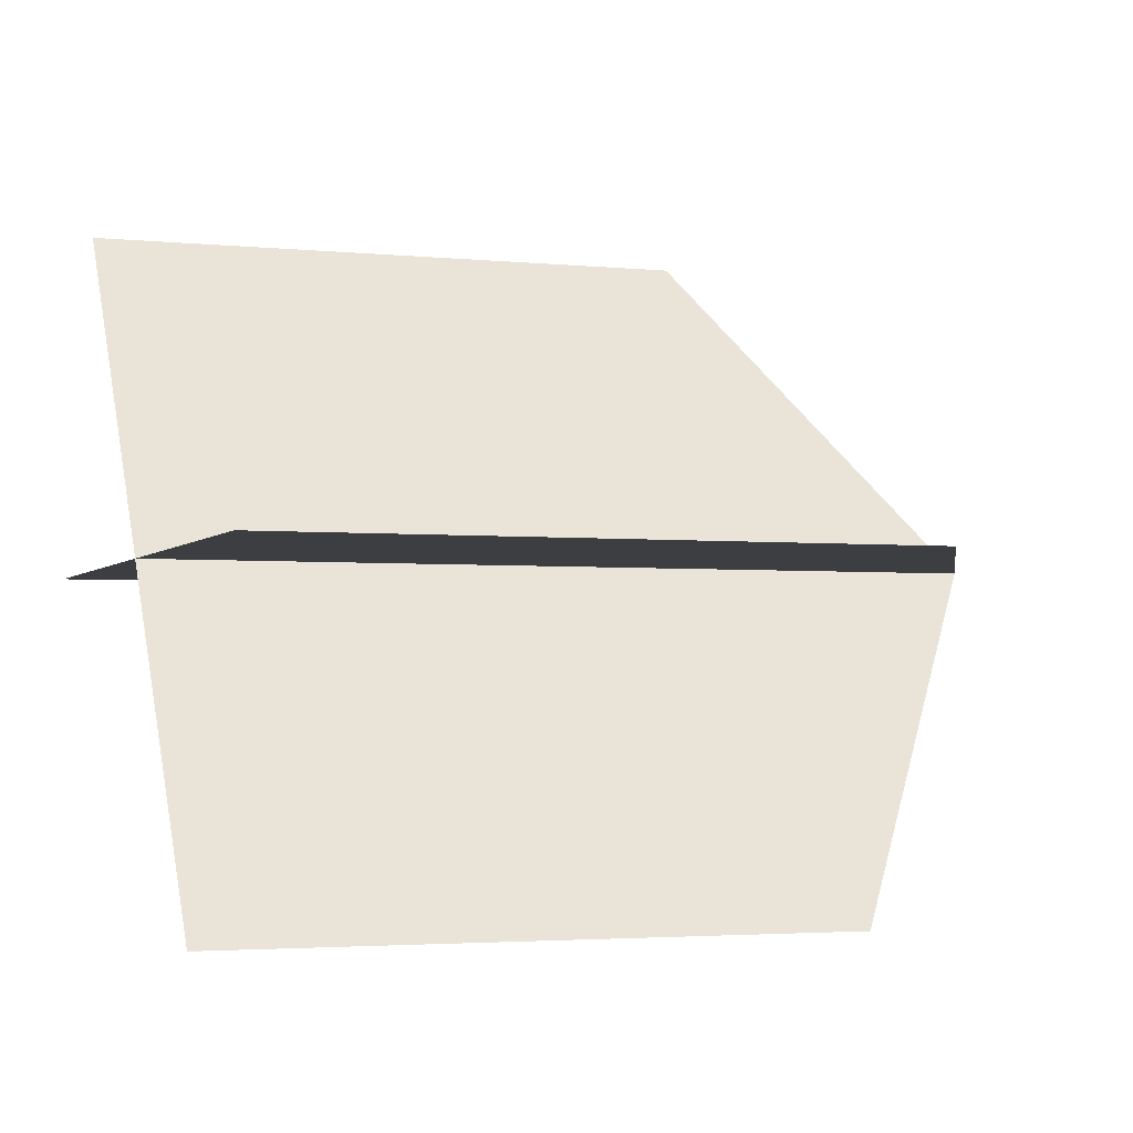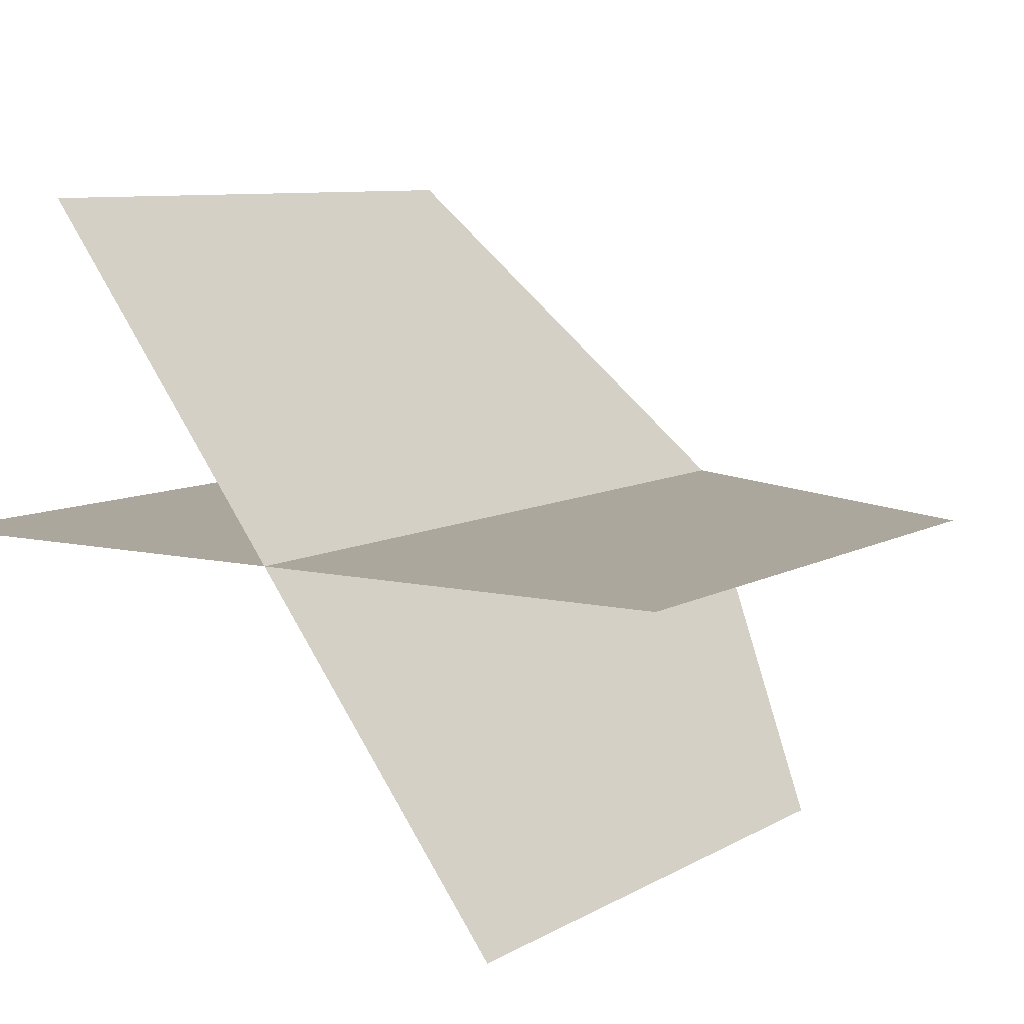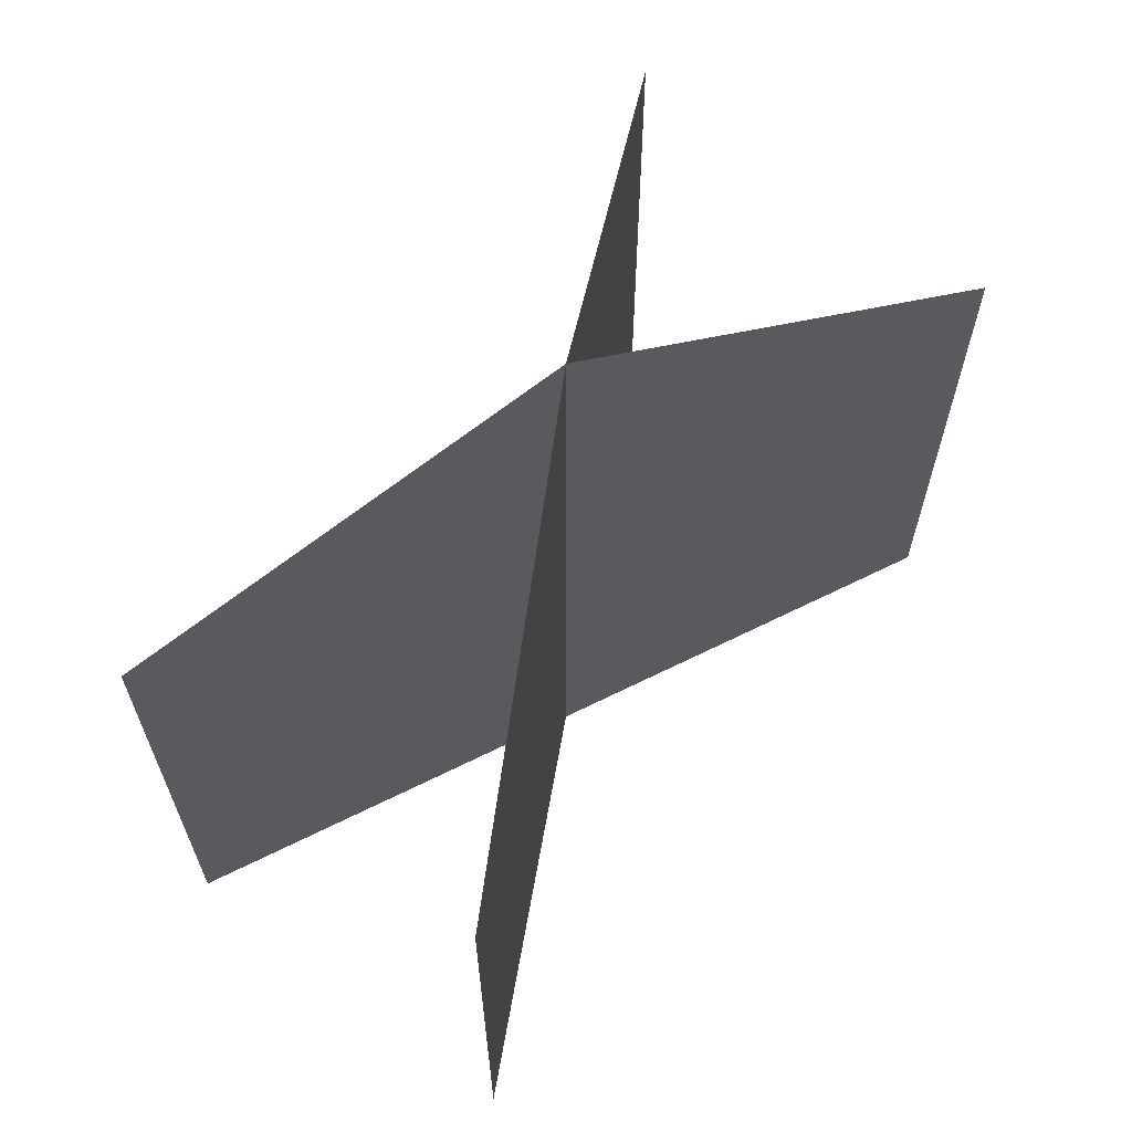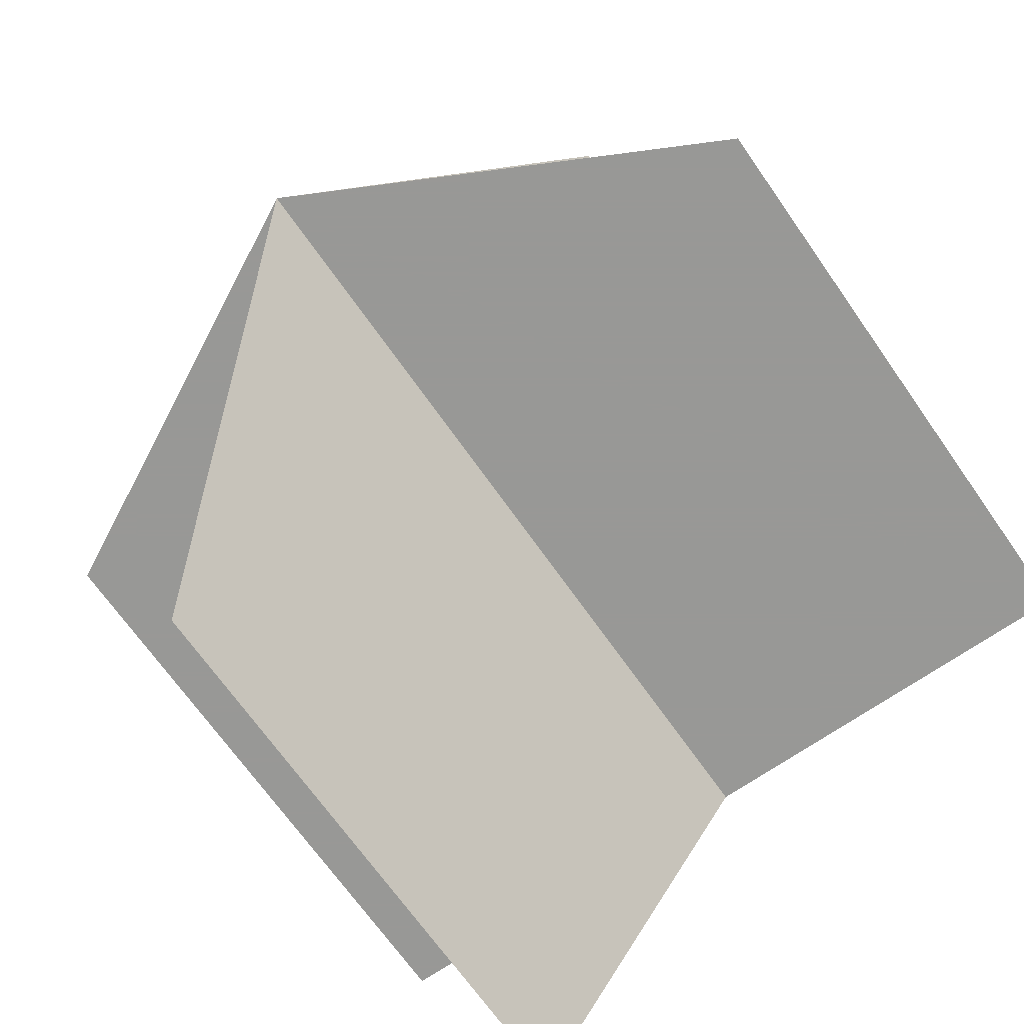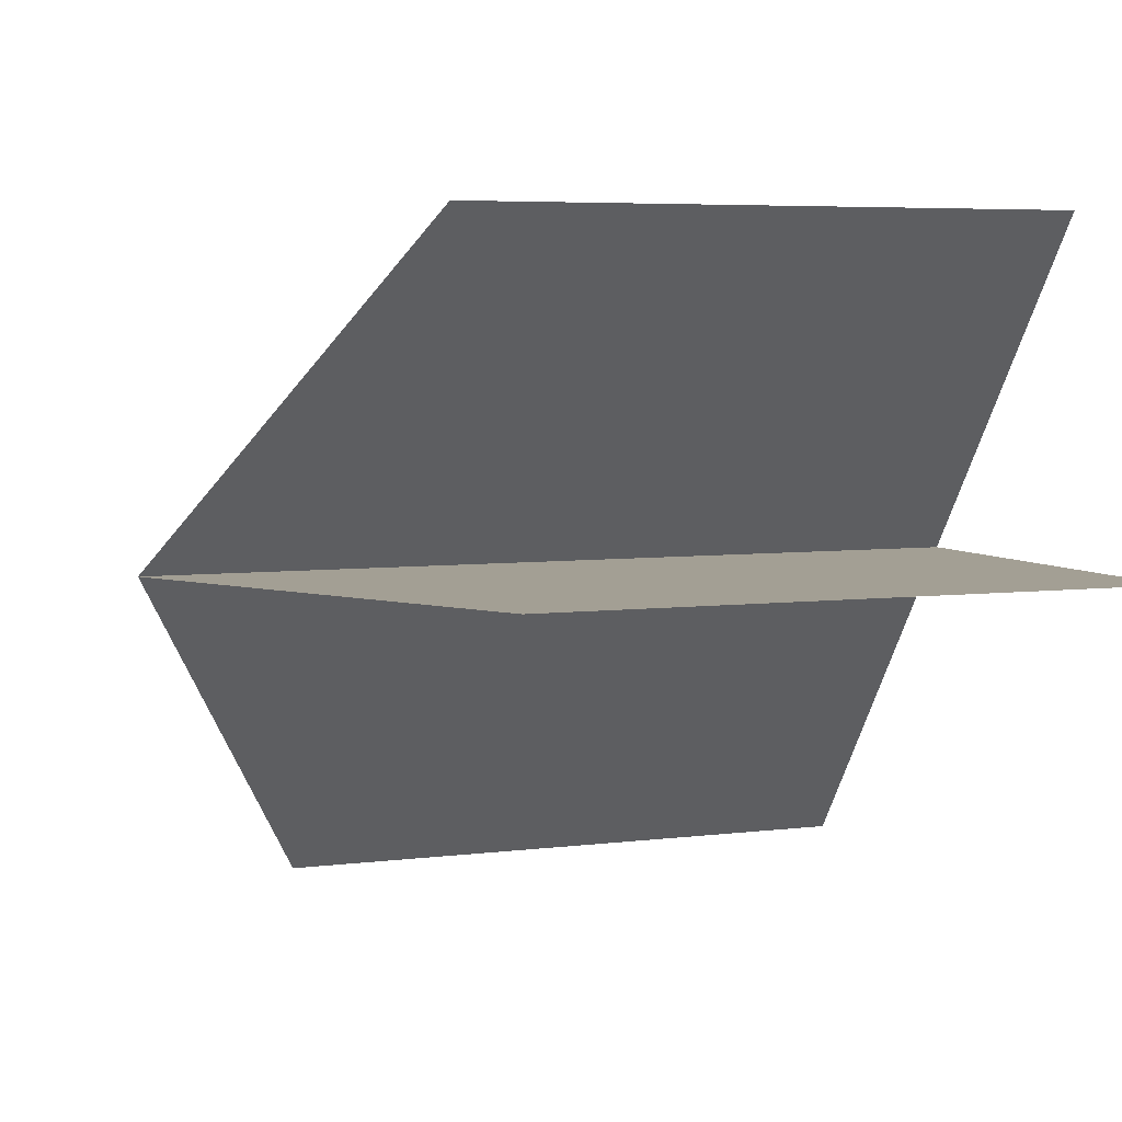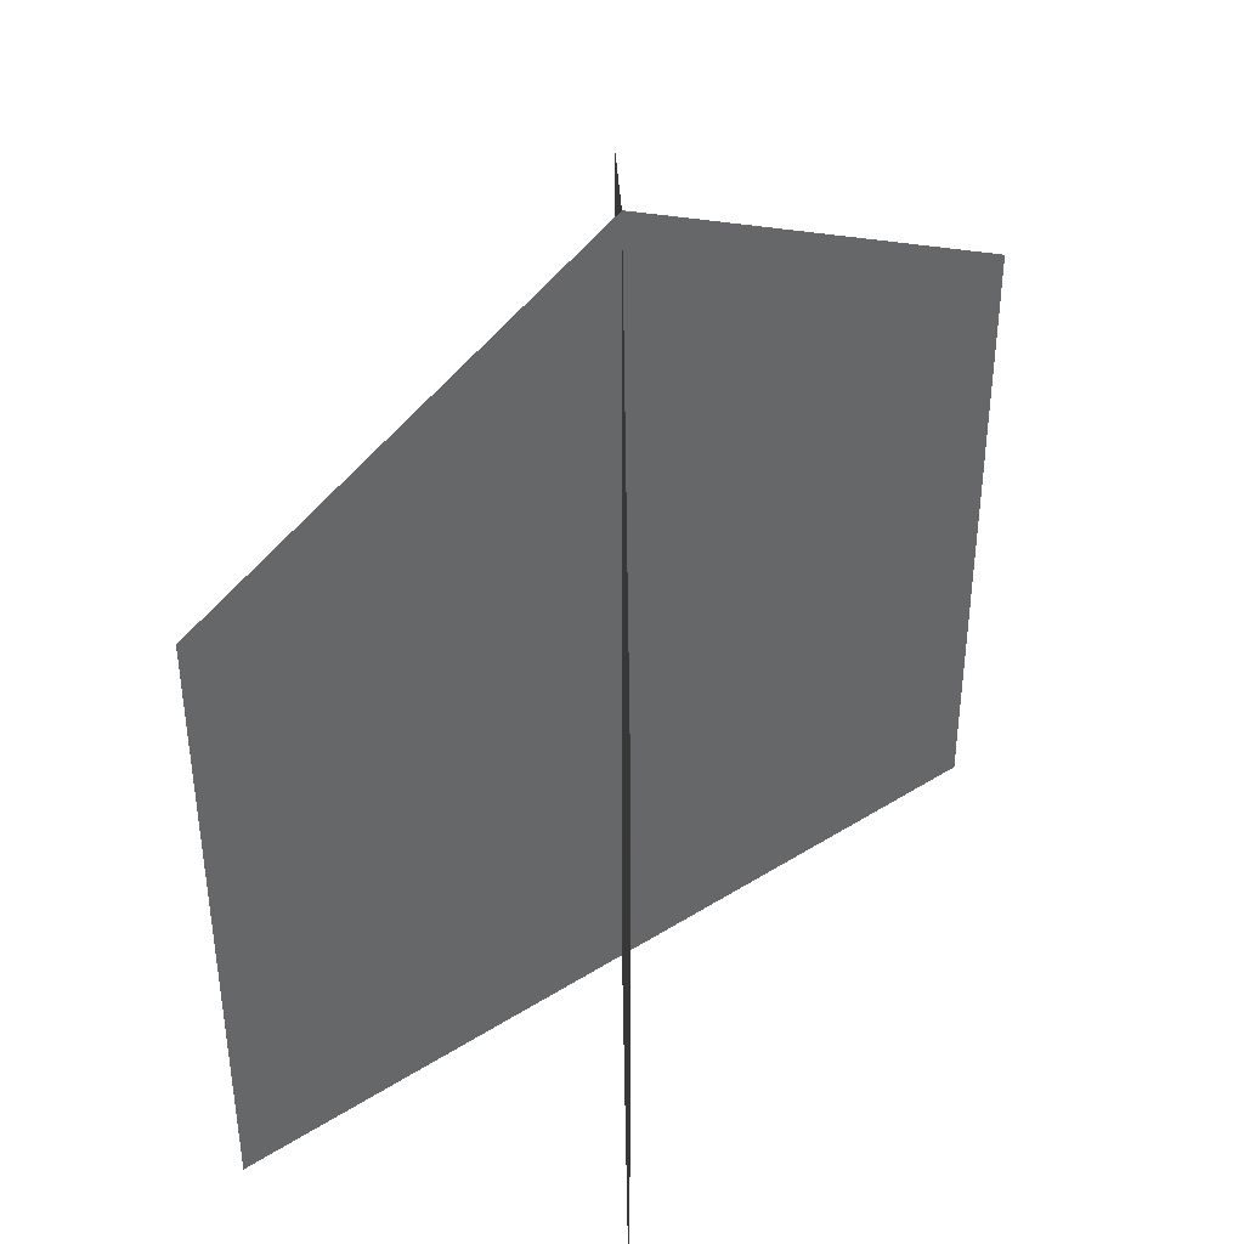
<metadata>
{"format":"obj","ext":"obj","renderer":"f3d","projection":"perspective","resolution":1024,"background":"white","views":[{"elev":-3.0,"azim":70.6,"up":"+Z"},{"elev":8.3,"azim":33.3,"up":"+Z"},{"elev":67.3,"azim":153.7,"up":"+Y"},{"elev":-68.5,"azim":-145.1,"up":"+Z"},{"elev":5.3,"azim":-111.9,"up":"+Z"},{"elev":41.5,"azim":142.7,"up":"+Y"}]}
</metadata>
<code>
v  -3.415 -0.1425 4.626
v  3.415 -0.1425 -4.626
v  -3.415 8.38 4.626
v  3.415 8.38 -4.626
v  -5.75 -0.1425 0
v  5.75 -0.1425 -1e-06
v  -5.75 8.38 1e-06
v  5.75 8.38 1e-06
v  -0 -0.1425 0
v  2e-06 11.36 1e-06
v  -0 -0.1425 0
g grass_2_0
f 1 9 10 3
f 5 11 10 7
f 2 4 10 9
f 6 8 10 11

</code>
